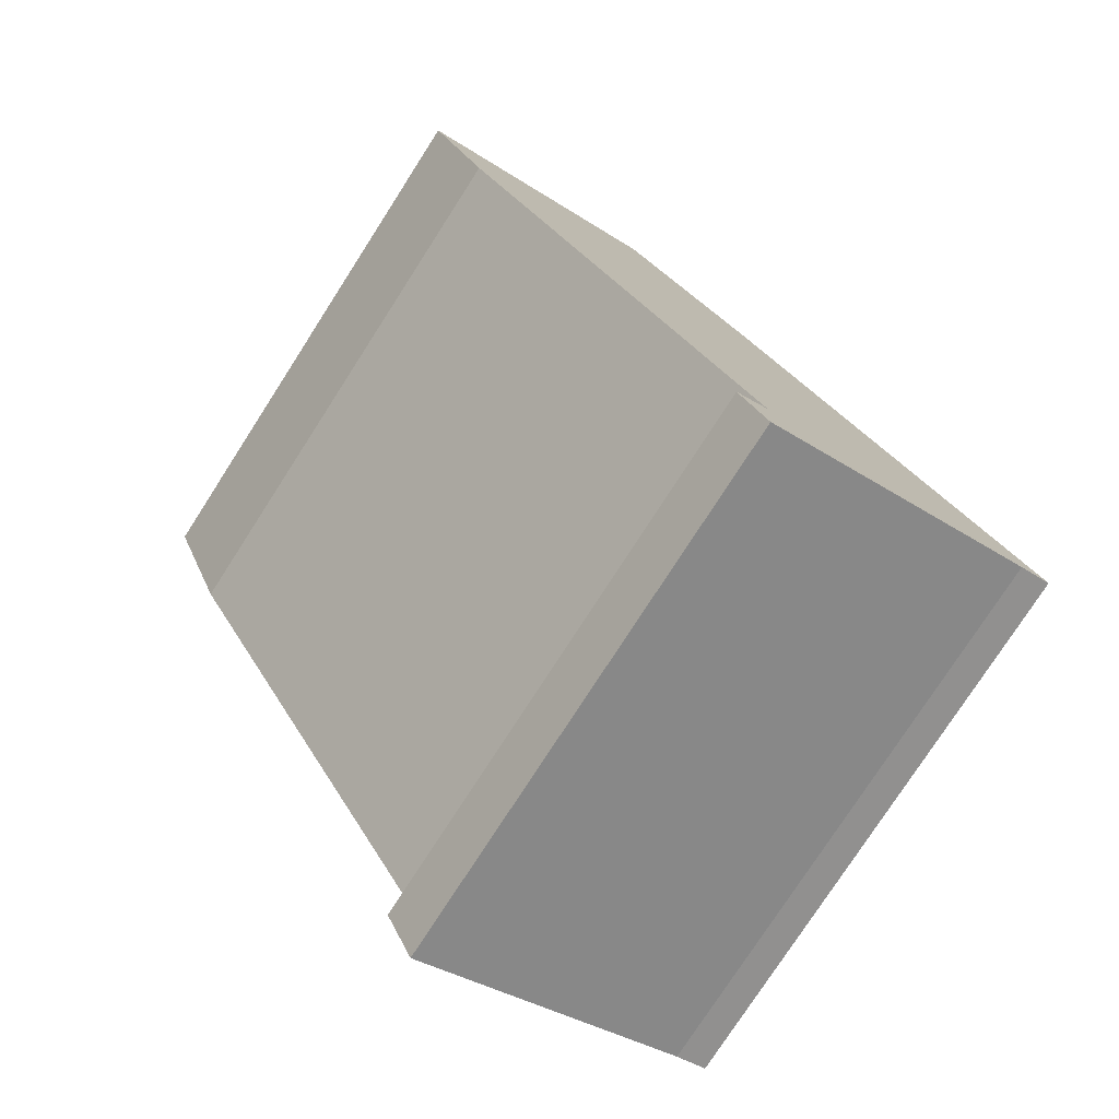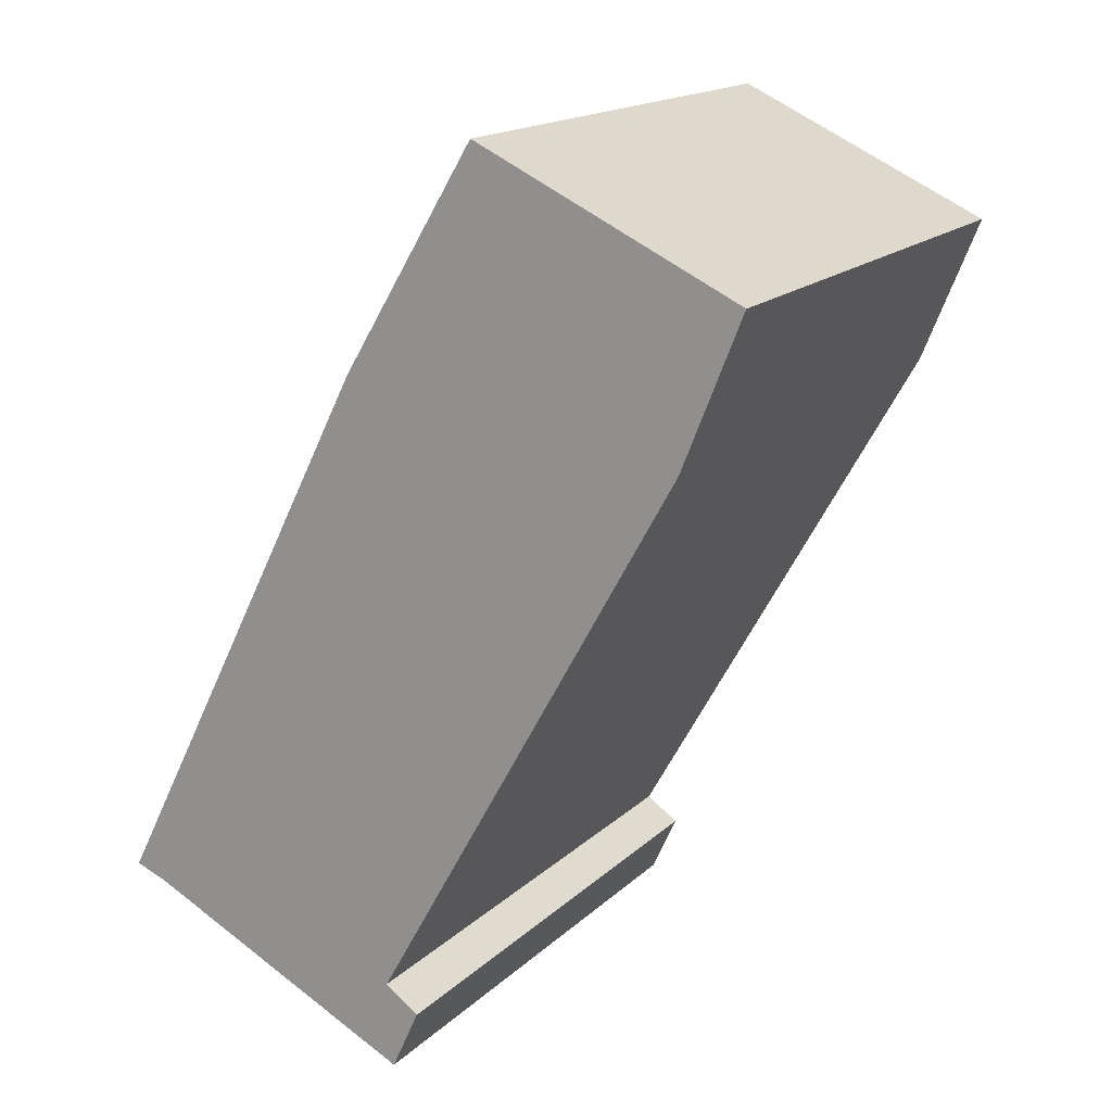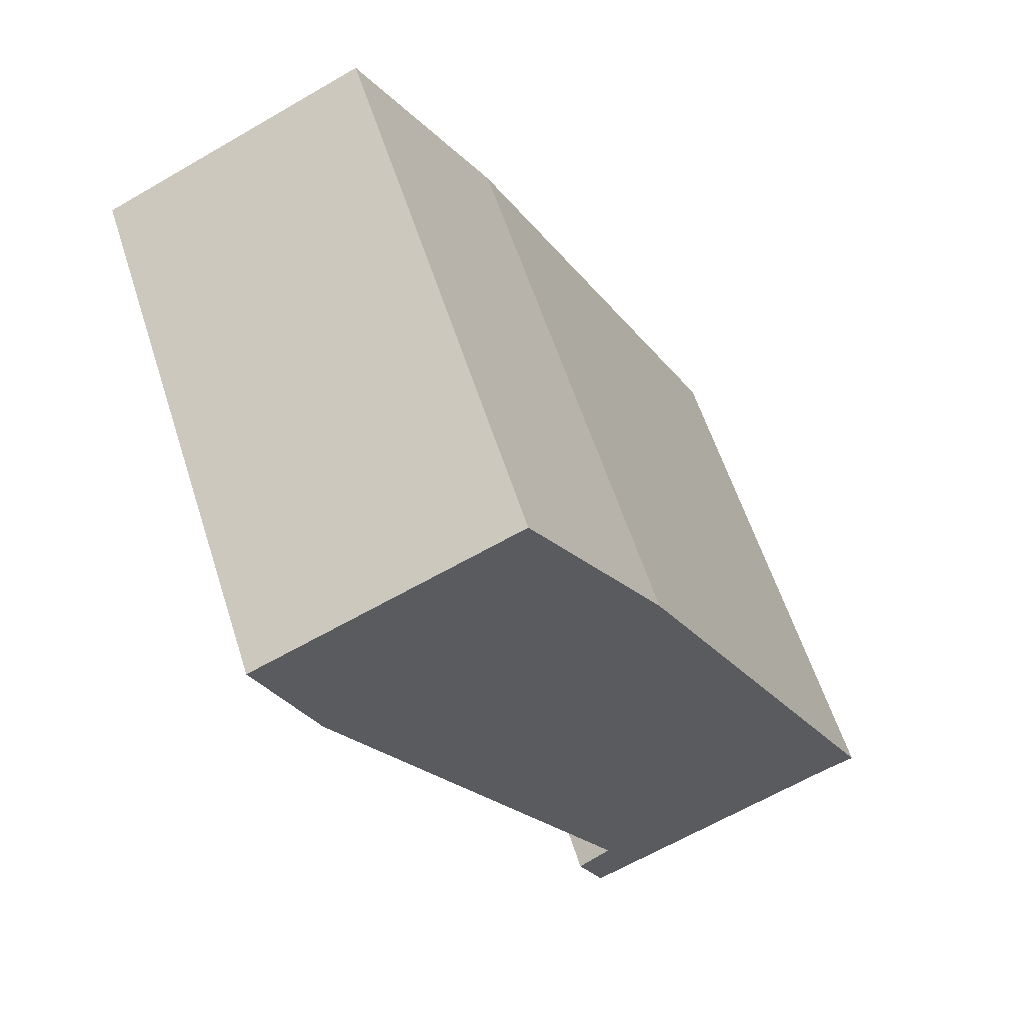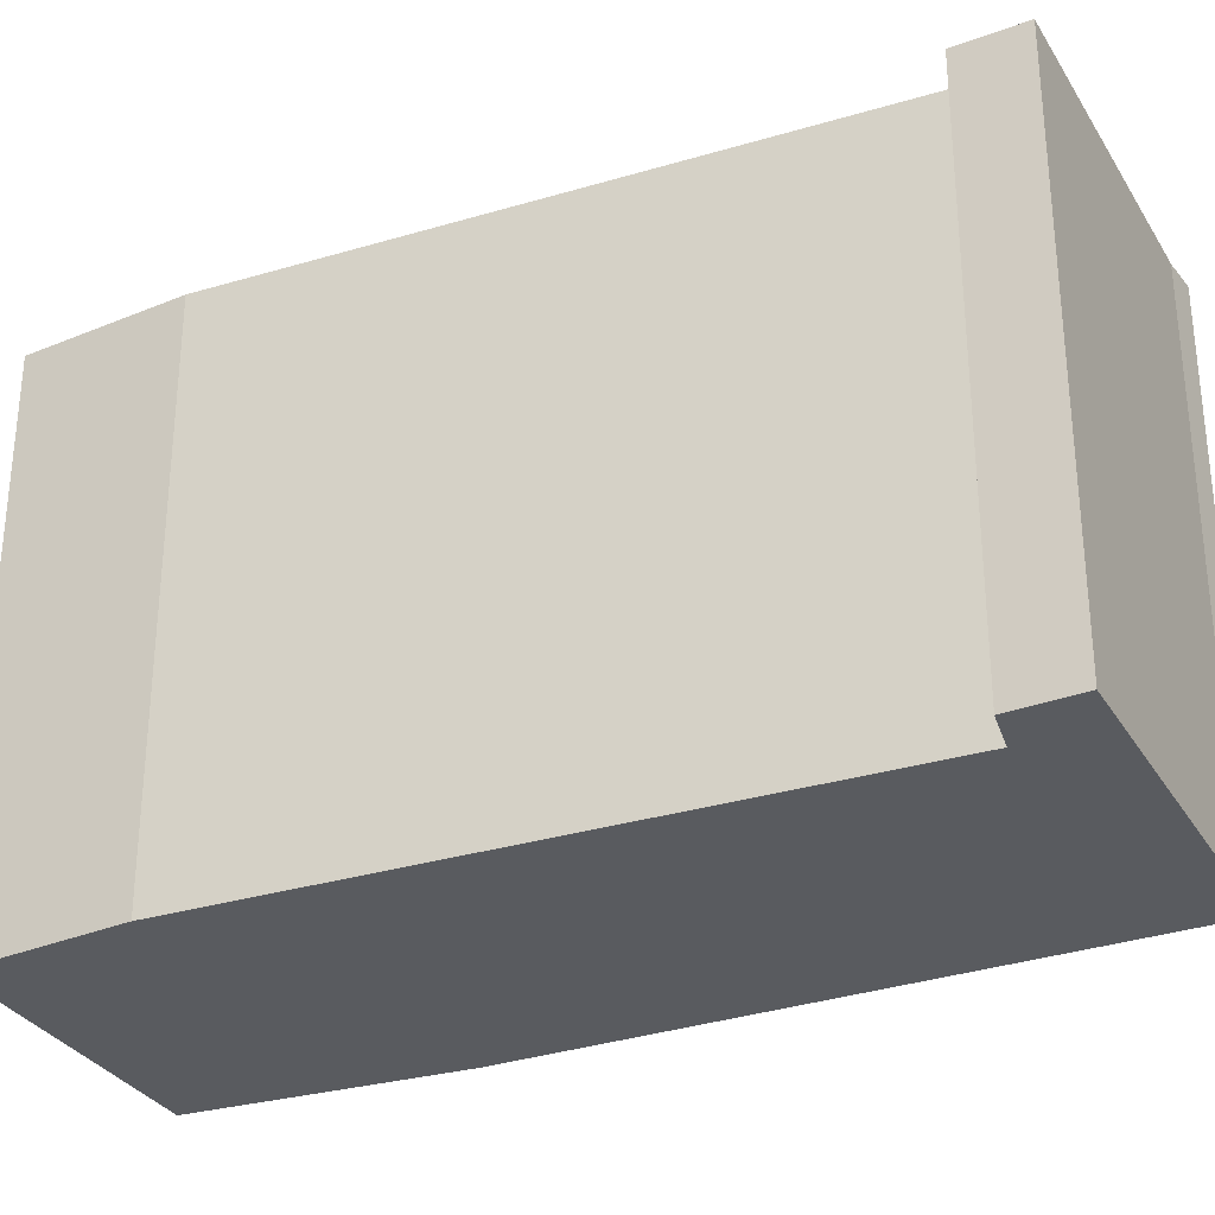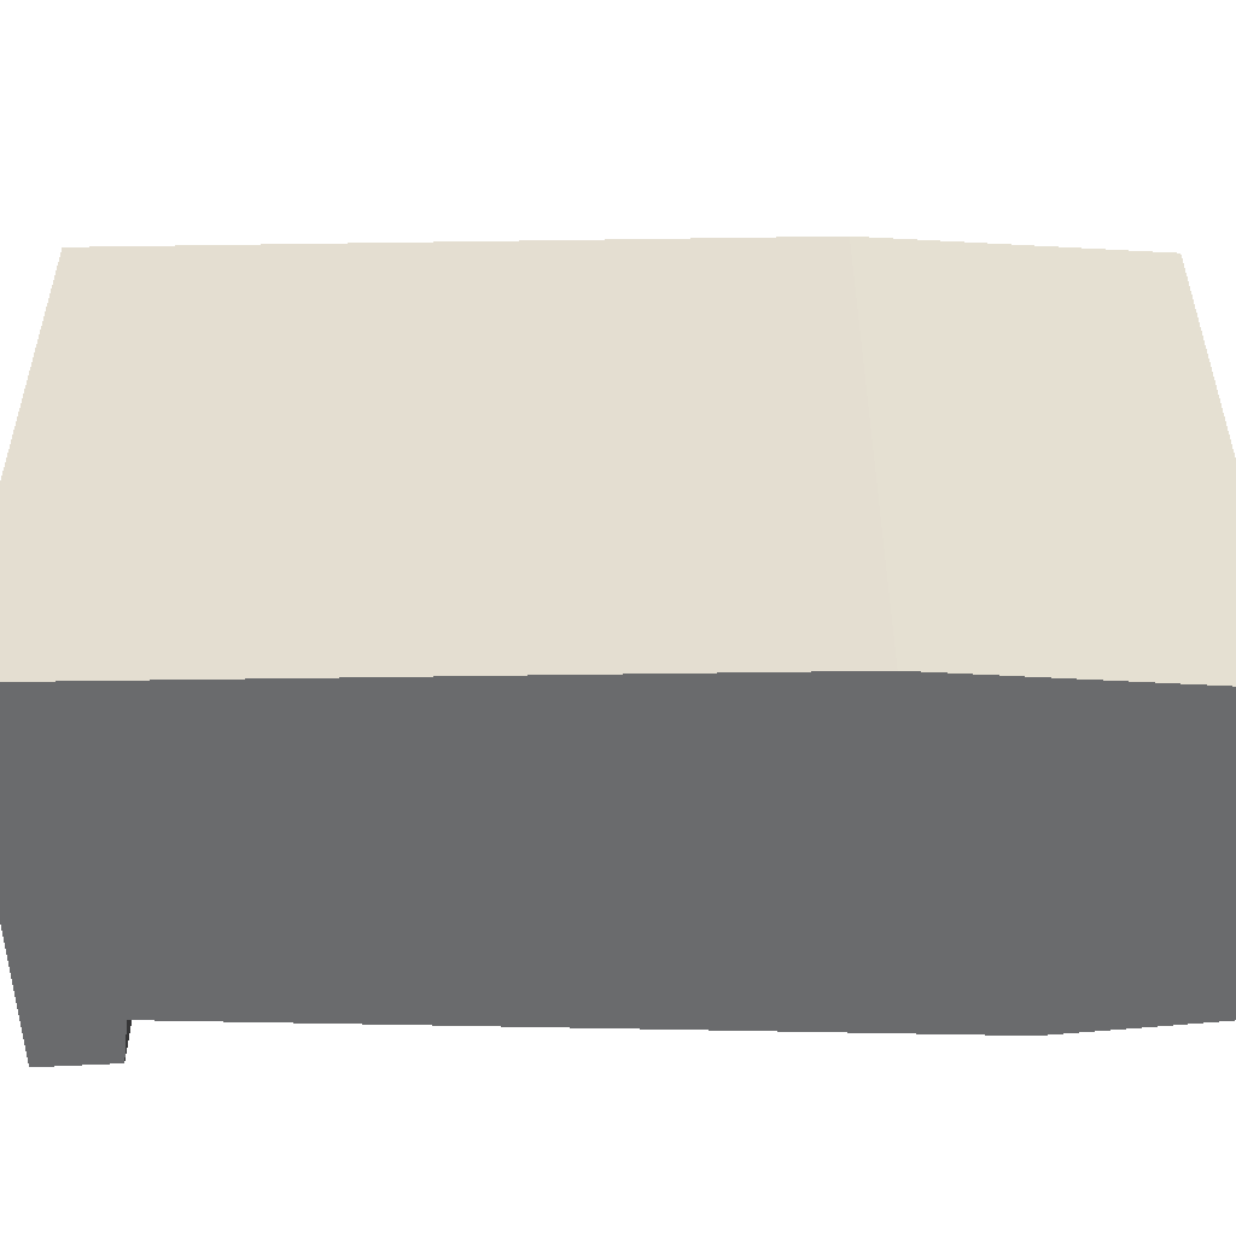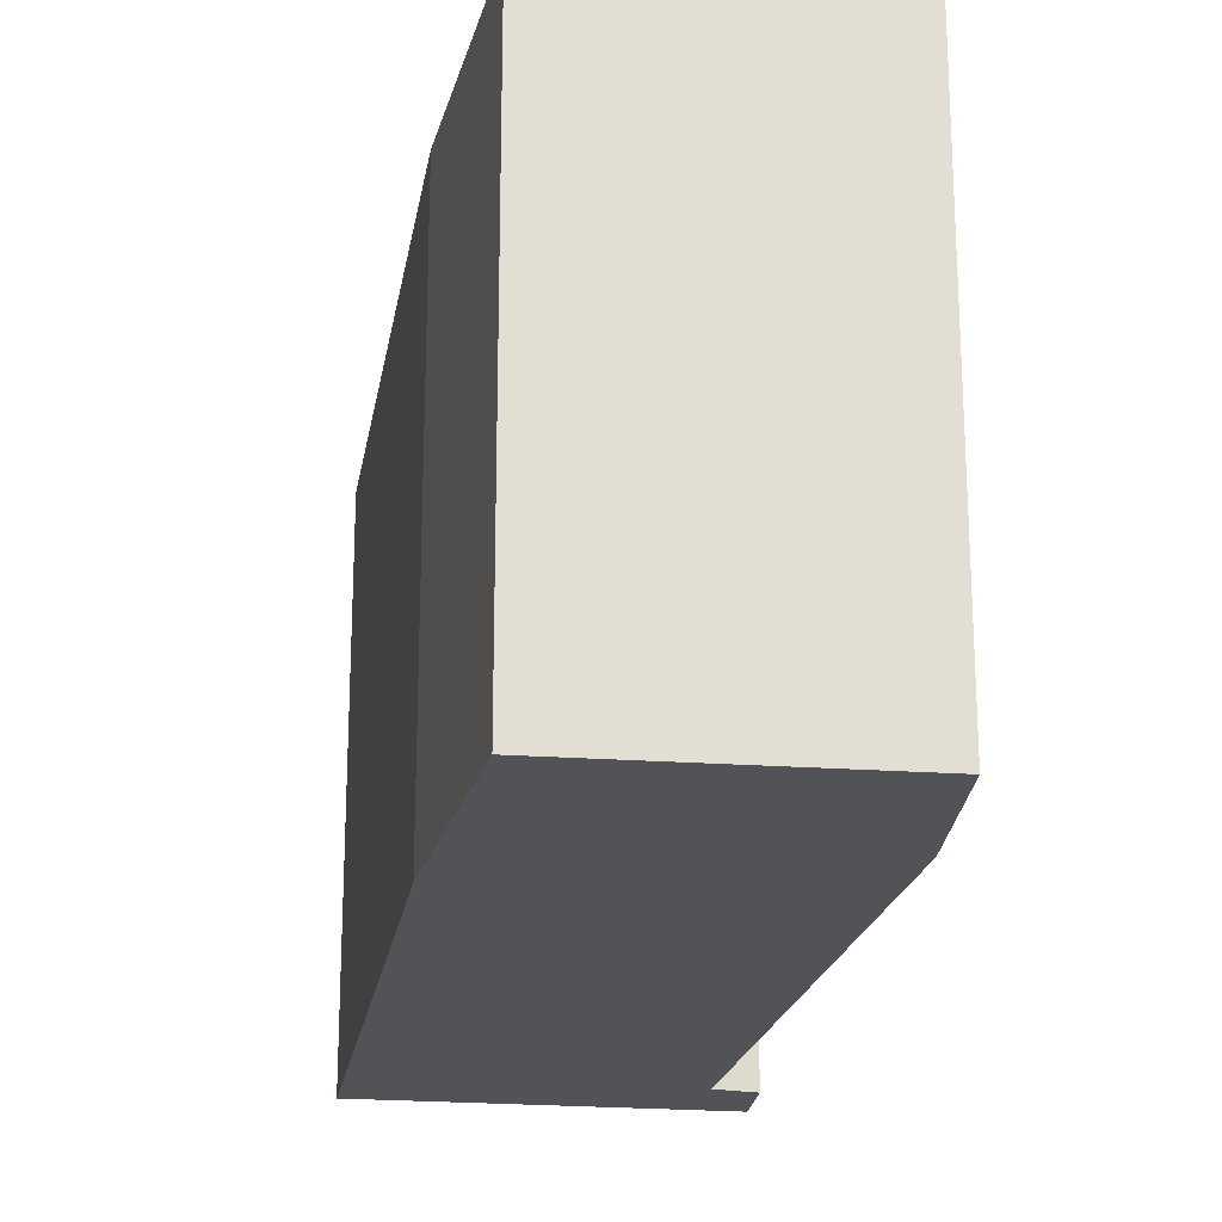
<metadata>
{"format":"obj","ext":"obj","renderer":"f3d","projection":"perspective","resolution":1024,"background":"white","views":[{"elev":-77.3,"azim":147.2,"up":"+Z"},{"elev":16.8,"azim":29.9,"up":"+Z"},{"elev":59.5,"azim":162.2,"up":"+Z"},{"elev":-32.1,"azim":142.0,"up":"+Y"},{"elev":-53.2,"azim":-62.1,"up":"+Y"},{"elev":-22.0,"azim":17.8,"up":"+Y"}]}
</metadata>
<code>
v  1.535 2.71 -0.723
v  1.503 2.71 -0.299
v  1.673 2.71 -0.419
v  0.157 2.71 -0.058
v  2.026 2.71 3.771
v  1.365 2.71 2.682
v  0 2.71 1.659e-16
v  3.034 2.71 2.432
v  3.328 2.71 3.169
v  2.026 -2.309e-16 3.771
v  3.328 -1.94e-16 3.169
v  1.503 1.831e-17 -0.299
v  1.673 2.566e-17 -0.419
v  3.034 -1.489e-16 2.432
v  1.535 4.427e-17 -0.723
v  0.157 3.551e-18 -0.058
v  0 0 0
v  1.365 -1.642e-16 2.682
g defaultobject
f 1 2 3
f 2 1 4
f 2 4 5
f 5 4 6
f 6 4 7
f 8 5 9
f 5 8 2
f 10 9 5
f 9 10 11
f 12 3 2
f 3 12 13
f 11 8 9
f 8 11 14
f 14 2 8
f 2 14 12
f 13 1 3
f 1 13 15
f 15 4 1
f 4 15 16
f 16 7 4
f 7 16 17
f 18 5 6
f 5 18 10
f 17 6 7
f 6 17 18
f 13 16 15
f 16 13 12
f 16 12 14
f 16 14 17
f 17 14 18
f 18 14 11
f 18 11 10

</code>
